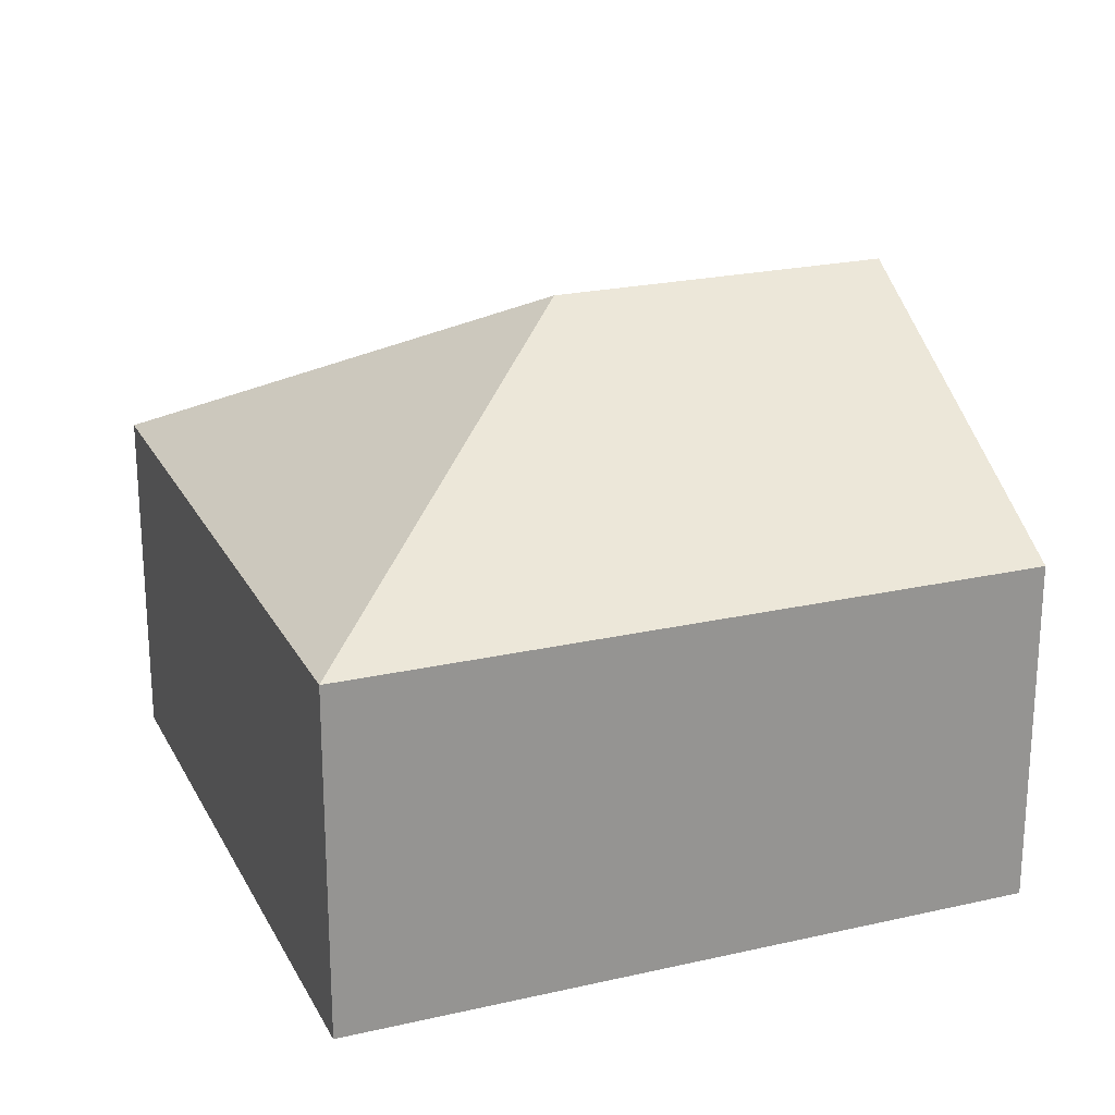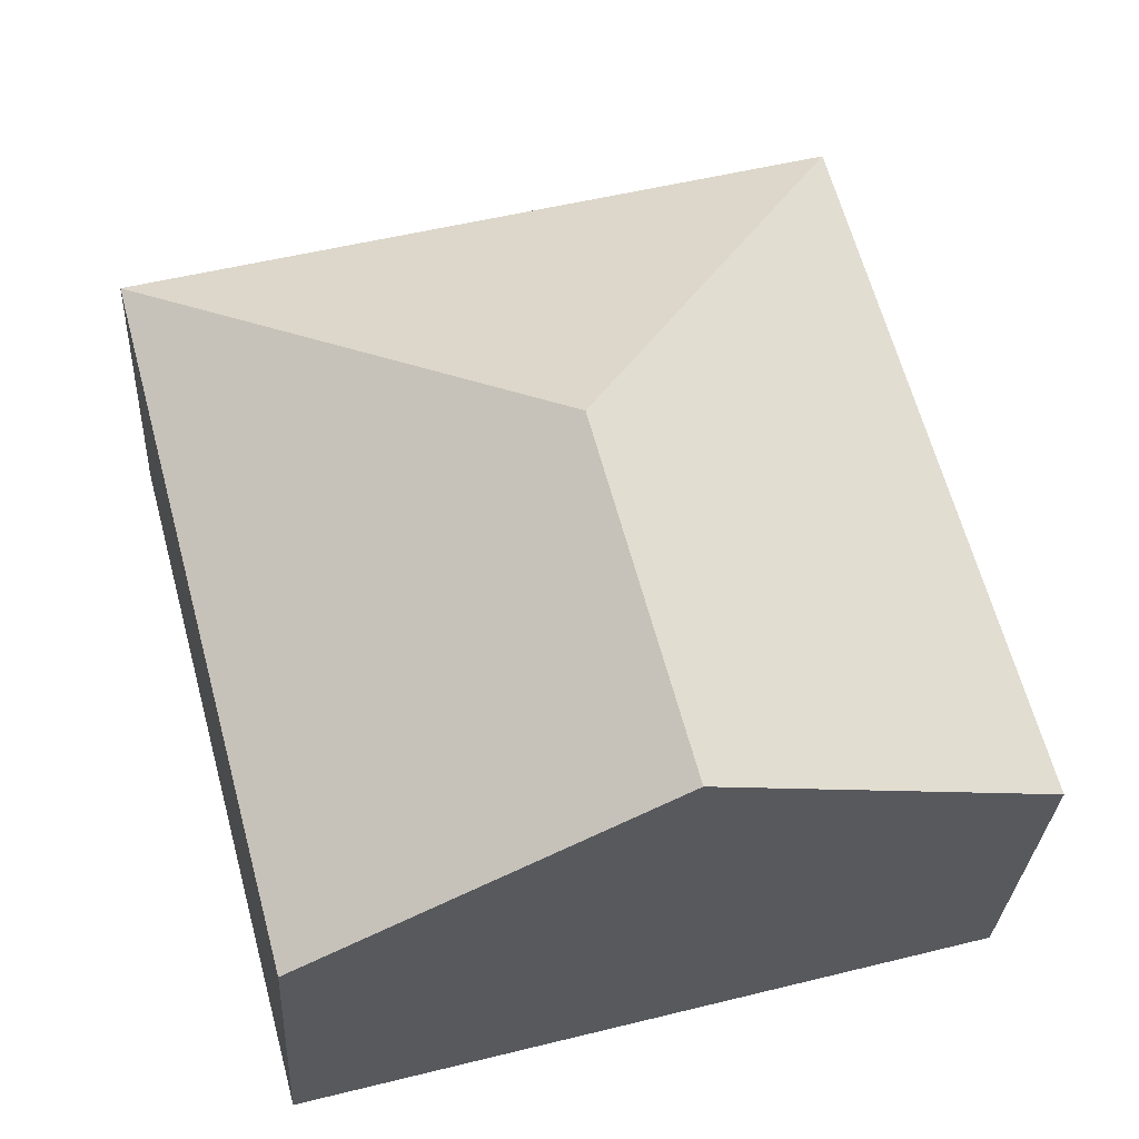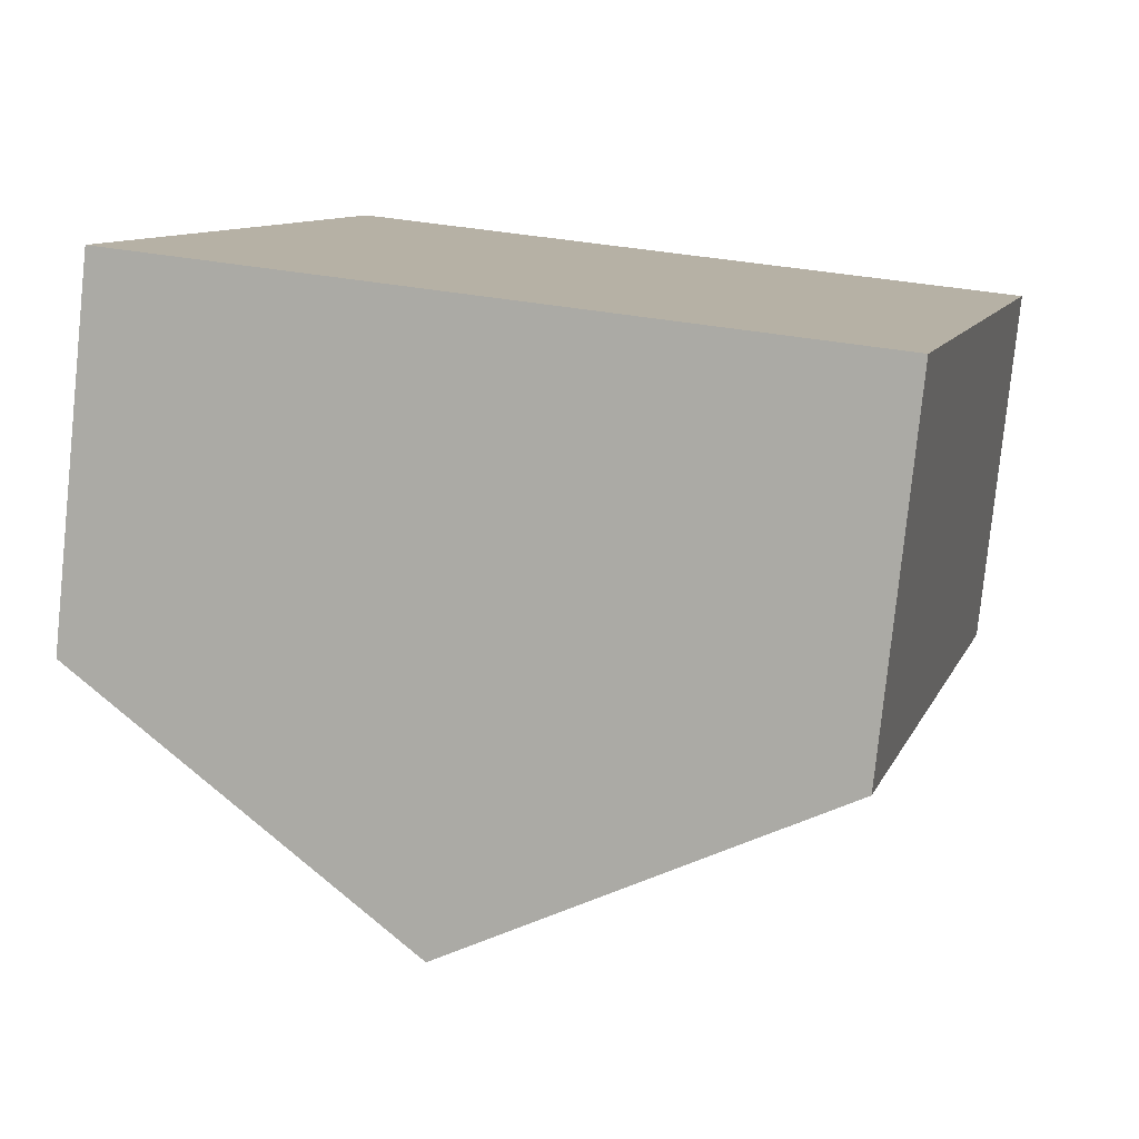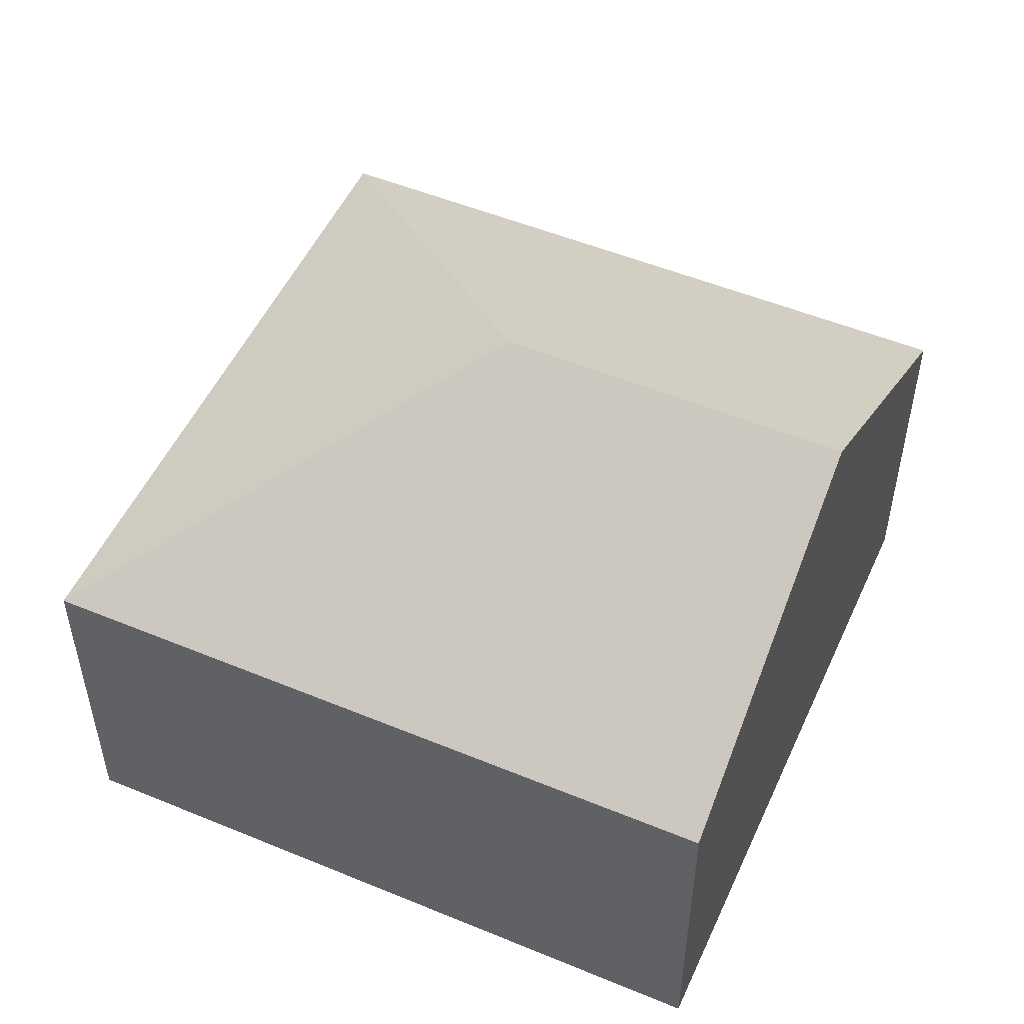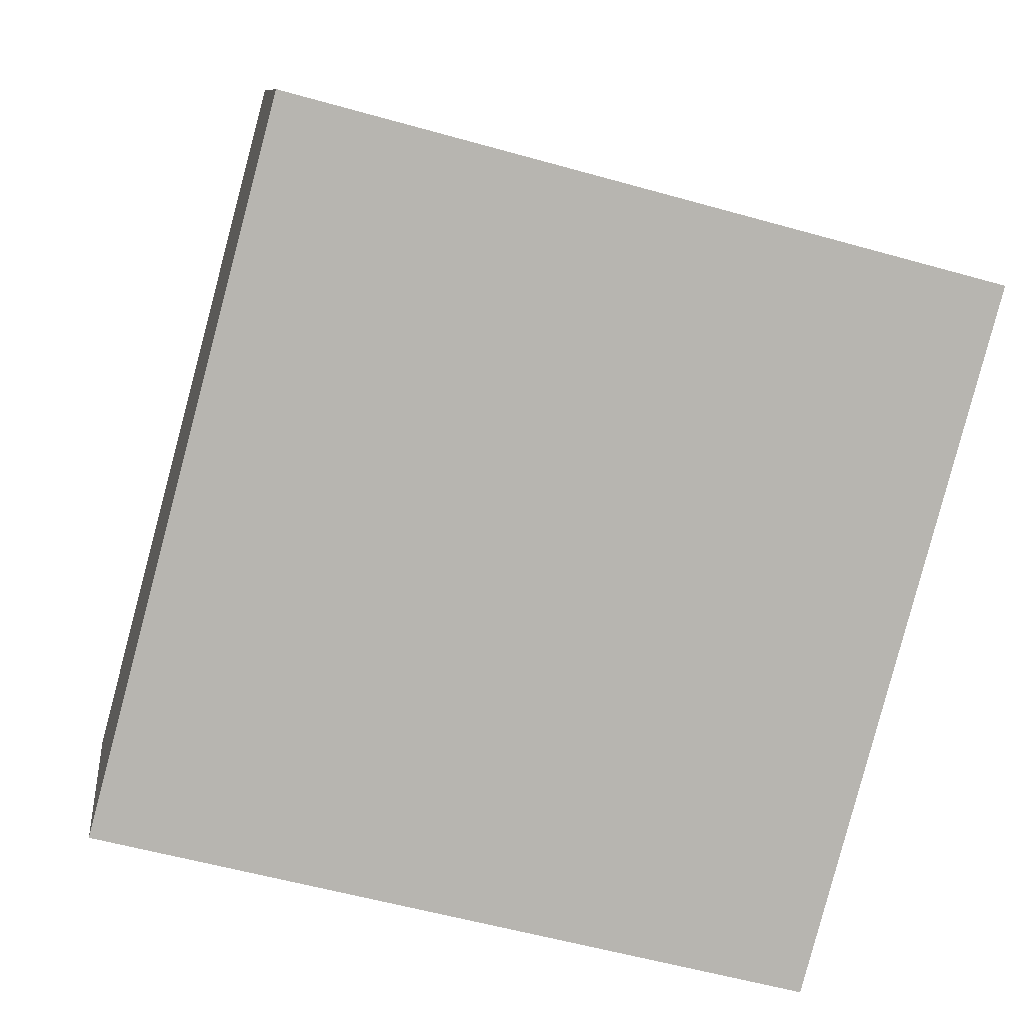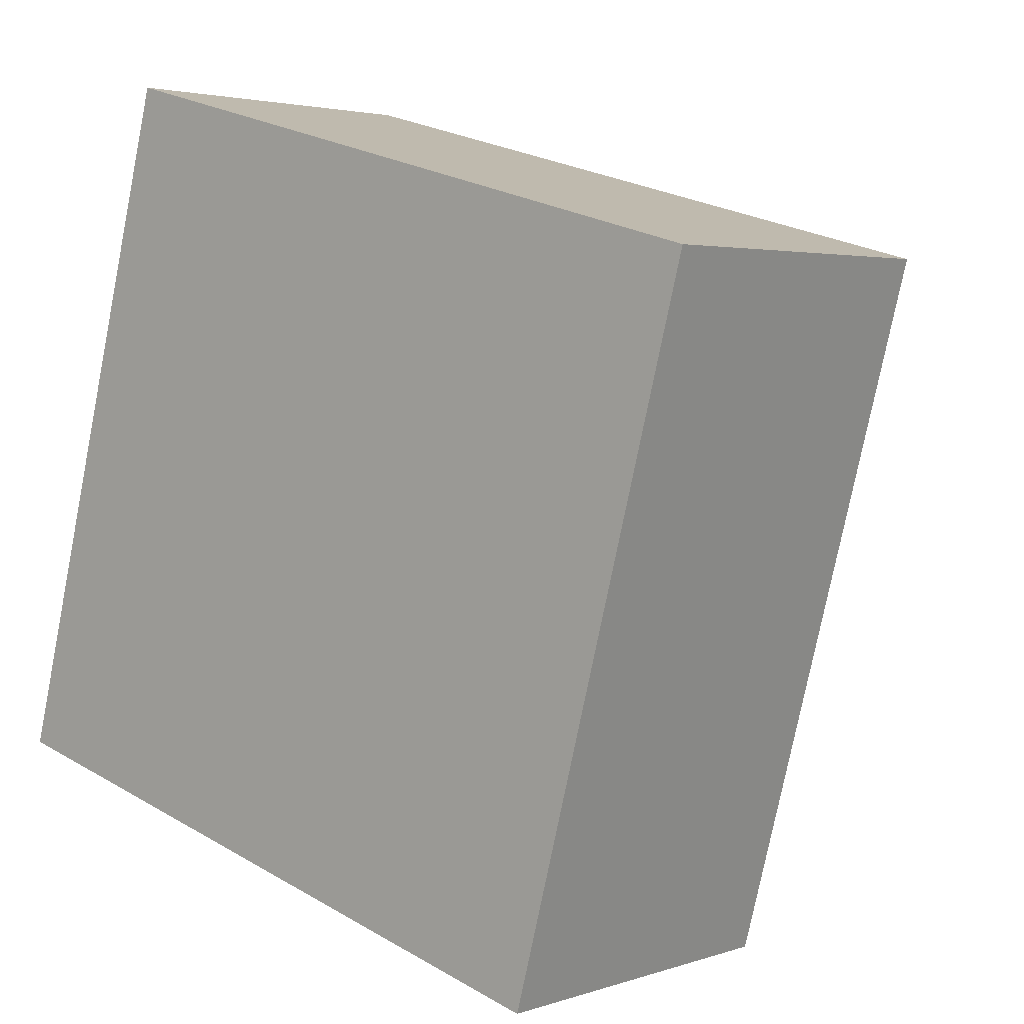
<metadata>
{"format":"obj","ext":"obj","renderer":"f3d","projection":"perspective","resolution":1024,"background":"white","views":[{"elev":22.6,"azim":83.5,"up":"+Y"},{"elev":-28.3,"azim":177.0,"up":"+Z"},{"elev":-79.1,"azim":-5.9,"up":"+Z"},{"elev":51.7,"azim":129.1,"up":"+Y"},{"elev":9.4,"azim":-7.2,"up":"+Z"},{"elev":3.1,"azim":40.9,"up":"+Z"}]}
</metadata>
<code>
v  2.204 3.62 -0.59
v  5.598 2.286 3.27
v  4.407 2.286 -1.18
v  2.805 3.62 1.656
v  1.192 2.286 4.449
v  0 2.286 1.4e-16
v  4.407 7.225e-17 -1.18
v  2.204 3.613e-17 -0.59
v  0 0 0
v  1.192 -2.724e-16 4.449
v  5.598 -2.002e-16 3.27
g defaultobject
f 1 2 3
f 2 1 4
f 4 5 2
f 5 1 6
f 1 5 4
f 7 1 3
f 1 7 6
f 6 7 8
f 6 8 9
f 9 5 6
f 5 9 10
f 10 2 5
f 2 10 11
f 11 3 2
f 3 11 7
f 8 10 9
f 10 8 7
f 10 7 11

</code>
